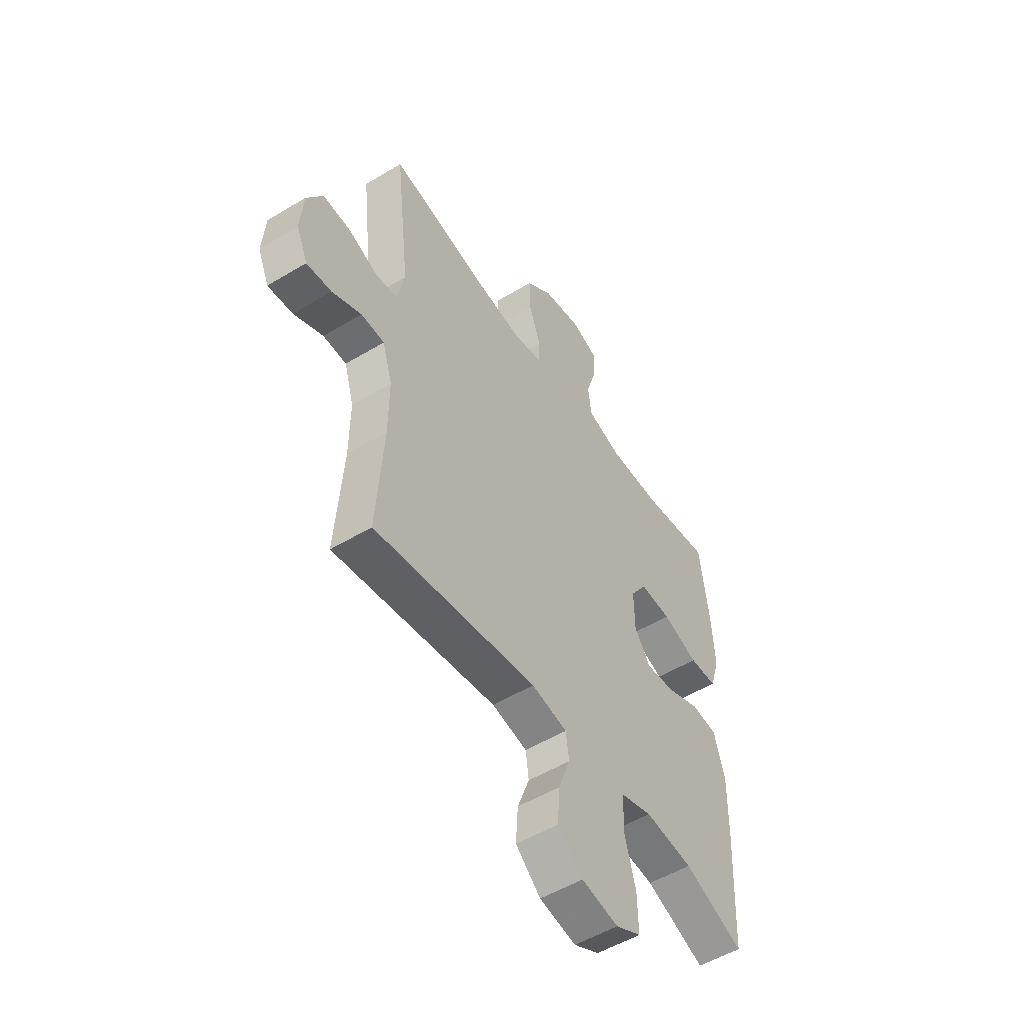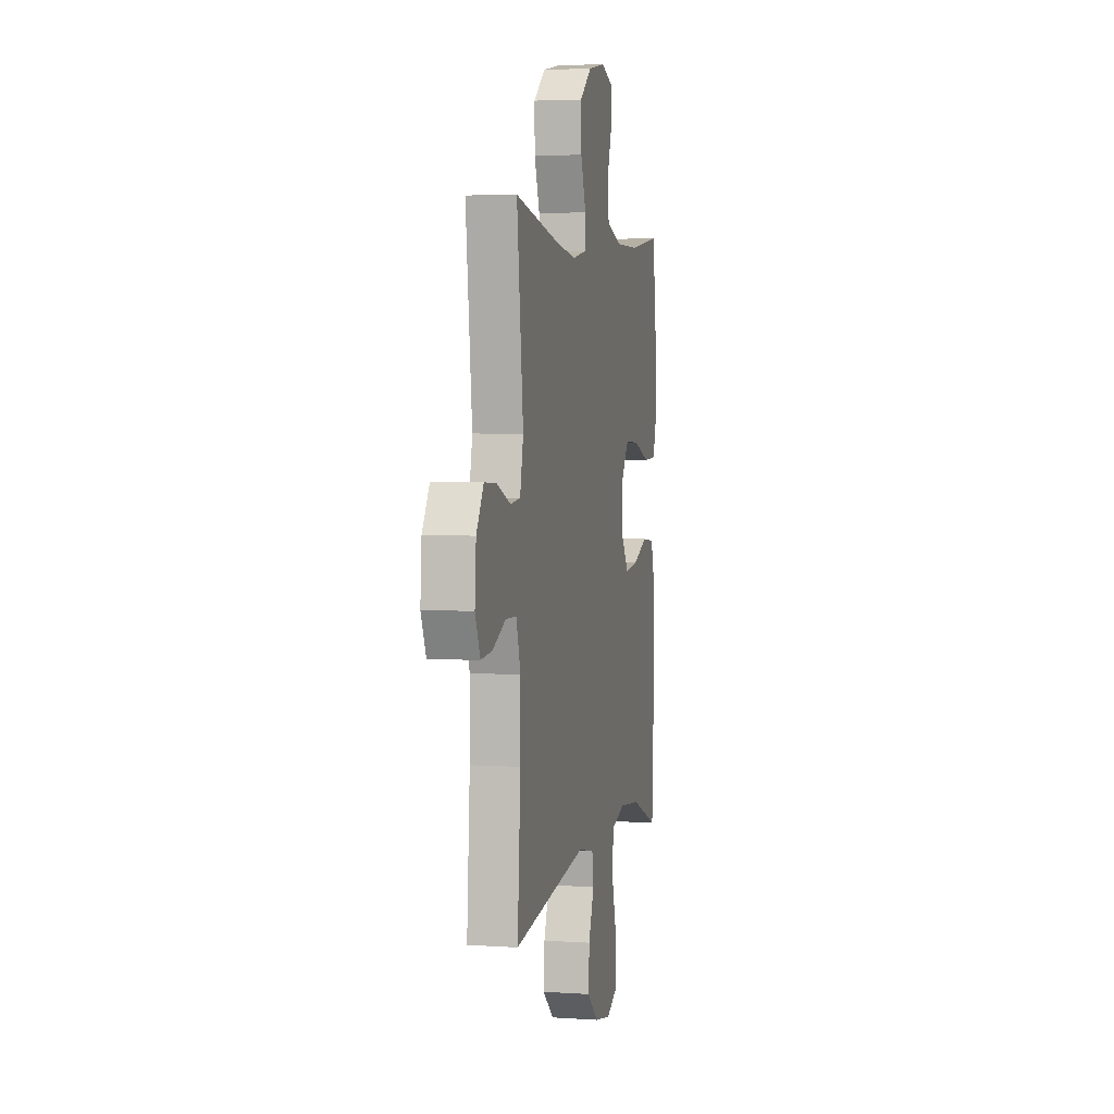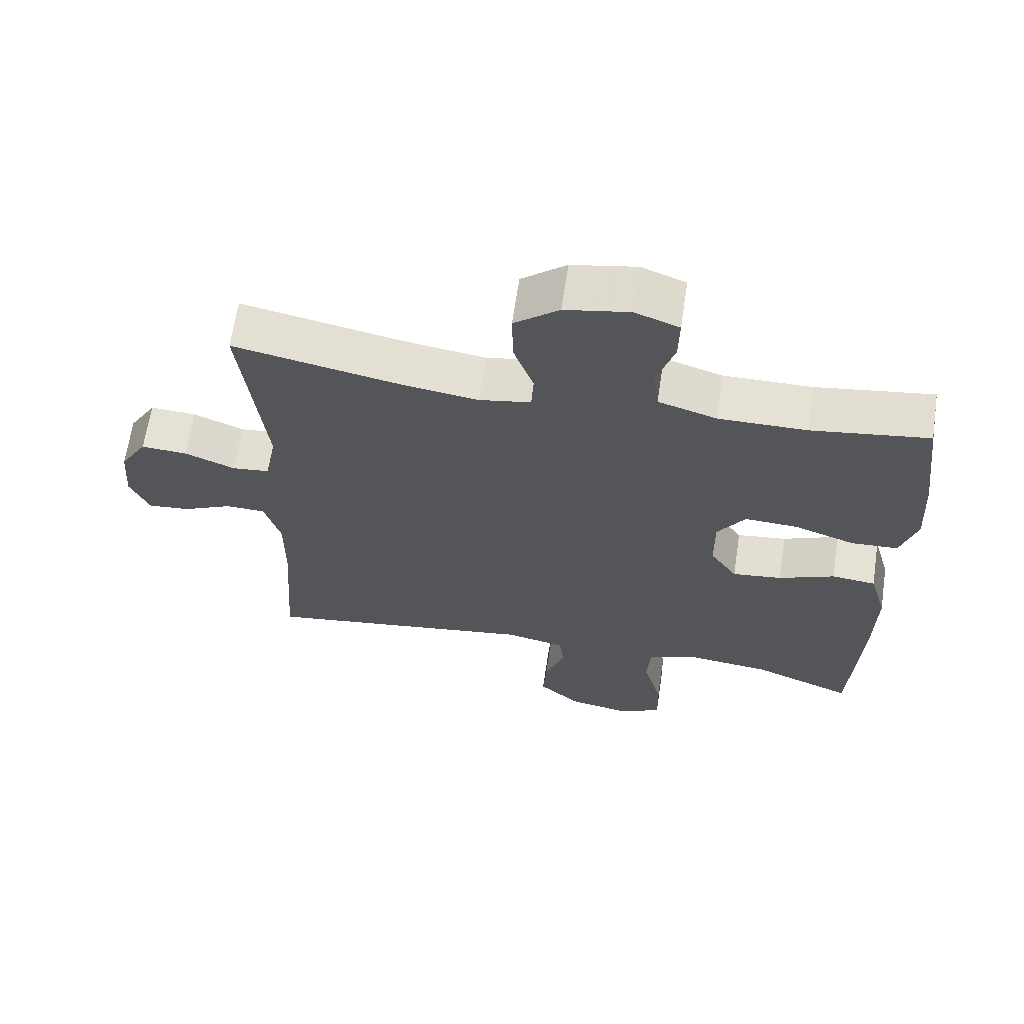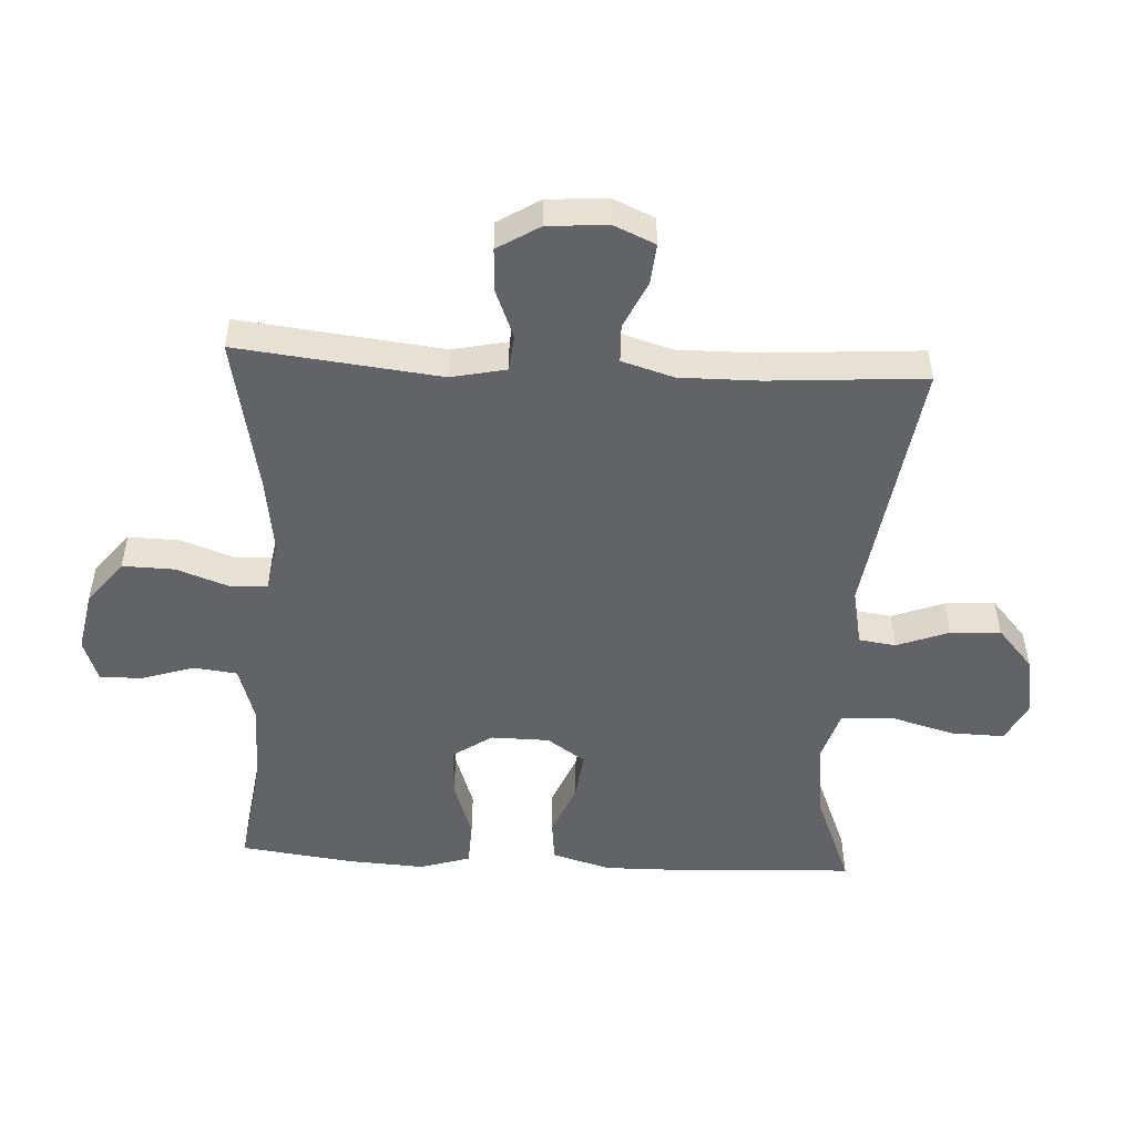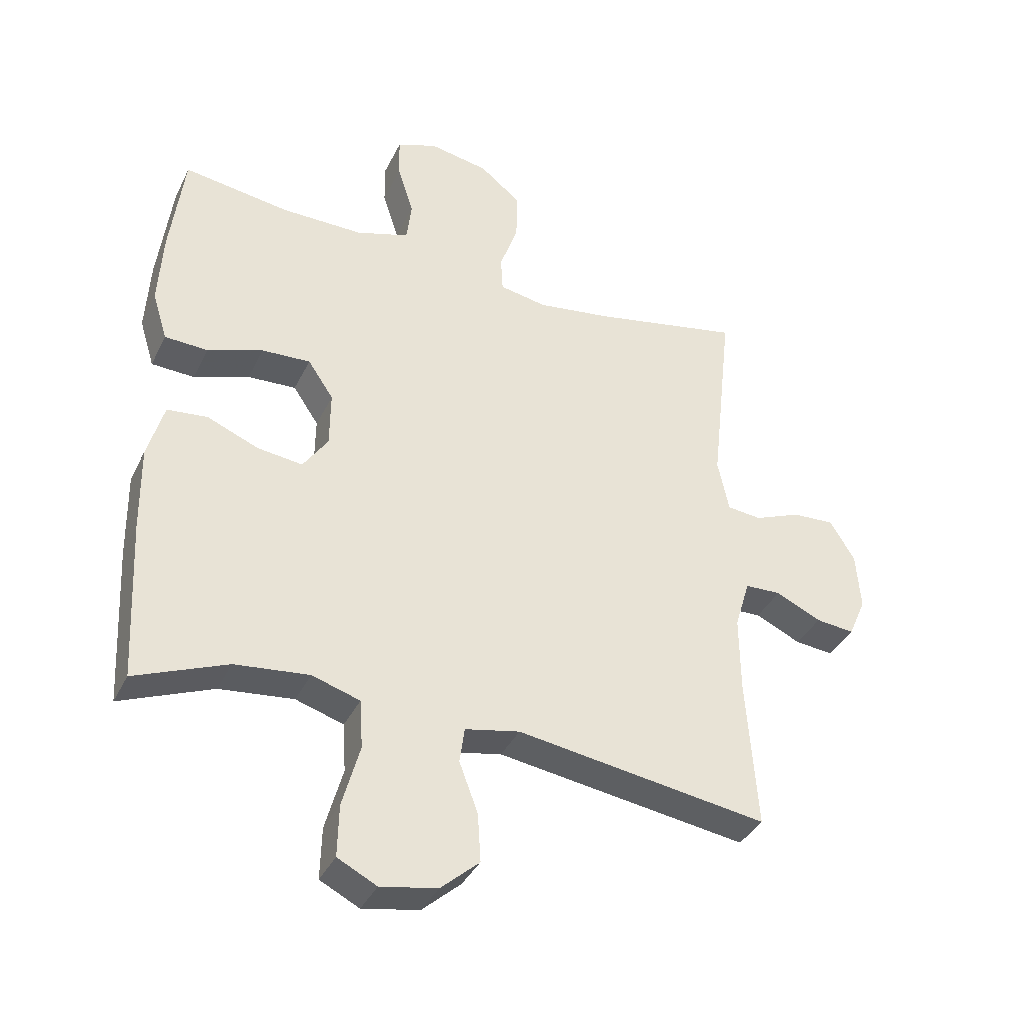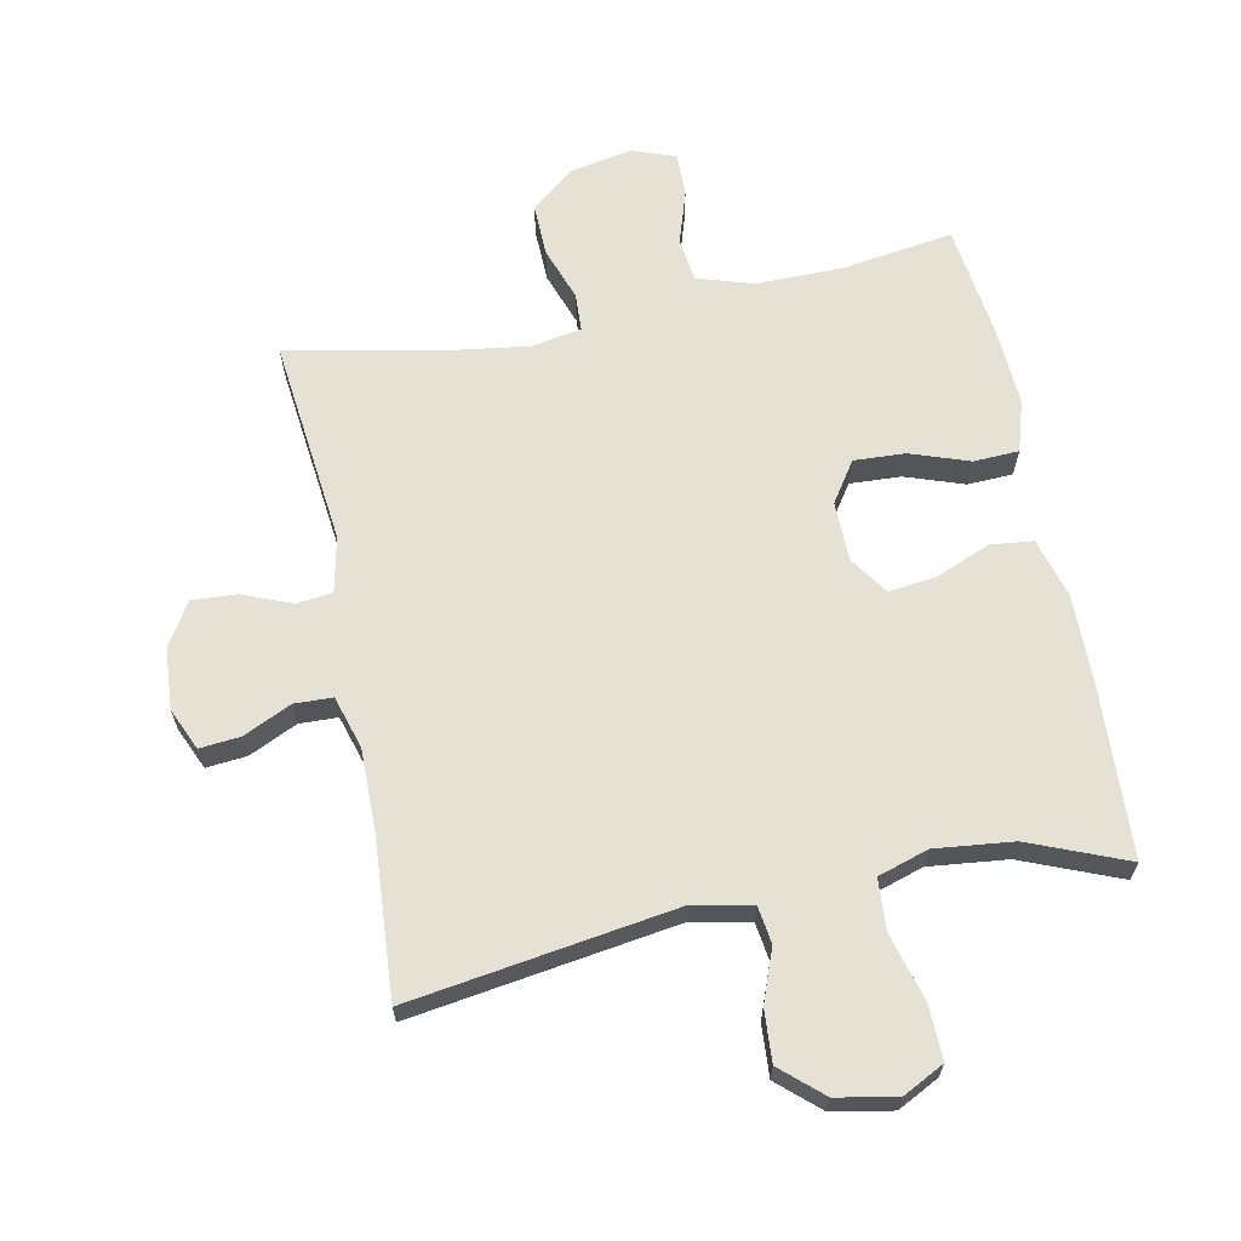
<metadata>
{"format":"obj","ext":"obj","renderer":"f3d","projection":"perspective","resolution":1024,"background":"white","views":[{"elev":-52.5,"azim":123.0,"up":"+Z"},{"elev":3.8,"azim":102.5,"up":"+Z"},{"elev":64.8,"azim":-171.5,"up":"+Z"},{"elev":-50.8,"azim":86.9,"up":"+Y"},{"elev":-37.5,"azim":-23.7,"up":"+Z"},{"elev":65.1,"azim":168.6,"up":"+Y"}]}
</metadata>
<code>
v -0.5 0.07 0.5
v -0.329 0.07 0.475
v -0.199 0.07 0.474
v -0.113 0.07 0.501
v -0.105 0.07 0.568
v -0.131 0.07 0.649
v -0.132 0.07 0.715
v -0.067 0.07 0.739
v 0.028 0.07 0.721
v 0.094 0.07 0.668
v 0.092 0.07 0.588
v 0.063 0.07 0.506
v 0.066 0.07 0.449
v 0.142 0.07 0.435
v 0.26 0.07 0.452
v 0.5 0.07 0.5
v 0.465 0.07 0.186
v 0.483 0.07 0.101
v 0.538 0.07 0.095
v 0.612 0.07 0.125
v 0.68 0.07 0.129
v 0.72 0.07 0.064
v 0.727 0.07 -0.029
v 0.699 0.07 -0.093
v 0.637 0.07 -0.087
v 0.564 0.07 -0.053
v 0.506 0.07 -0.055
v 0.482 0.07 -0.135
v 0.483 0.07 -0.259
v 0.5 0.07 -0.5
v 0.096 0.07 -0.44
v 0.008 0.07 -0.458
v 0 0.07 -0.515
v 0.03 0.07 -0.595
v 0.035 0.07 -0.673
v -0.027 0.07 -0.728
v -0.118 0.07 -0.745
v -0.181 0.07 -0.713
v -0.179 0.07 -0.63
v -0.151 0.07 -0.529
v -0.156 0.07 -0.451
v -0.233 0.07 -0.427
v -0.352 0.07 -0.44
v -0.5 0.07 -0.5
v -0.513 0.07 -0.242
v -0.515 0.07 -0.104
v -0.489 0.07 -0.013
v -0.424 0.07 -0.006
v -0.342 0.07 -0.04
v -0.269 0.07 -0.049
v -0.229 0.07 0.01
v -0.228 0.07 0.1
v -0.269 0.07 0.161
v -0.347 0.07 0.157
v -0.436 0.07 0.126
v -0.505 0.07 0.129
v -0.529 0.07 0.207
v -0.522 0.07 0.327
v -0.5 0 0.5
v -0.329 0 0.475
v -0.199 0 0.474
v -0.113 0 0.501
v -0.105 0 0.568
v -0.131 0 0.649
v -0.132 0 0.715
v -0.067 0 0.739
v 0.028 0 0.721
v 0.094 0 0.668
v 0.092 0 0.588
v 0.063 0 0.506
v 0.066 0 0.449
v 0.142 0 0.435
v 0.26 0 0.452
v 0.5 0 0.5
v 0.465 0 0.186
v 0.483 0 0.101
v 0.538 0 0.095
v 0.612 0 0.125
v 0.68 0 0.129
v 0.72 0 0.064
v 0.727 0 -0.029
v 0.699 0 -0.093
v 0.637 0 -0.087
v 0.564 0 -0.053
v 0.506 0 -0.055
v 0.482 0 -0.135
v 0.483 0 -0.259
v 0.5 0 -0.5
v 0.096 0 -0.44
v 0.008 0 -0.458
v 0 0 -0.515
v 0.03 0 -0.595
v 0.035 0 -0.673
v -0.027 0 -0.728
v -0.118 0 -0.745
v -0.181 0 -0.713
v -0.179 0 -0.63
v -0.151 0 -0.529
v -0.156 0 -0.451
v -0.233 0 -0.427
v -0.352 0 -0.44
v -0.5 0 -0.5
v -0.513 0 -0.242
v -0.515 0 -0.104
v -0.489 0 -0.013
v -0.424 0 -0.006
v -0.342 0 -0.04
v -0.269 0 -0.049
v -0.229 0 0.01
v -0.228 0 0.1
v -0.269 0 0.161
v -0.347 0 0.157
v -0.436 0 0.126
v -0.505 0 0.129
v -0.529 0 0.207
v -0.522 0 0.327
f 58 1 2
f 57 58 2
f 56 57 2
f 55 56 2
f 54 55 2
f 53 54 2 3
f 52 53 3 4
f 51 52 4
f 47 48 49
f 46 47 49
f 45 46 49
f 44 45 49
f 43 44 49
f 42 43 49 50
f 41 42 50 51
f 38 39 40
f 37 38 40
f 36 37 40
f 35 36 40
f 34 35 40
f 33 34 40
f 32 33 40 41
f 41 51 4
f 32 41 4
f 31 32 4
f 24 25 26
f 23 24 26
f 22 23 26
f 21 22 26
f 20 21 26
f 19 20 26
f 18 19 26 27
f 17 18 27 28
f 15 16 17
f 17 28 29
f 15 17 29
f 14 15 29
f 10 11 12
f 9 10 12
f 8 9 12
f 7 8 12
f 6 7 12
f 5 6 12
f 5 12 13
f 4 5 13
f 31 4 13
f 29 30 31
f 14 29 31
f 13 14 31
f 60 59 116
f 60 116 115
f 60 115 114
f 60 114 113
f 60 113 112
f 61 60 112 111
f 62 61 111 110
f 62 110 109
f 107 106 105
f 107 105 104
f 107 104 103
f 107 103 102
f 107 102 101
f 108 107 101 100
f 109 108 100 99
f 98 97 96
f 98 96 95
f 98 95 94
f 98 94 93
f 98 93 92
f 98 92 91
f 99 98 91 90
f 62 109 99
f 62 99 90
f 62 90 89
f 84 83 82
f 84 82 81
f 84 81 80
f 84 80 79
f 84 79 78
f 84 78 77
f 85 84 77 76
f 86 85 76 75
f 75 74 73
f 87 86 75
f 87 75 73
f 87 73 72
f 70 69 68
f 70 68 67
f 70 67 66
f 70 66 65
f 70 65 64
f 70 64 63
f 71 70 63
f 71 63 62
f 71 62 89
f 89 88 87
f 89 87 72
f 89 72 71
f 1 59 60 2
f 2 60 61 3
f 3 61 62 4
f 4 62 63 5
f 5 63 64 6
f 6 64 65 7
f 7 65 66 8
f 8 66 67 9
f 9 67 68 10
f 10 68 69 11
f 11 69 70 12
f 12 70 71 13
f 13 71 72 14
f 14 72 73 15
f 15 73 74 16
f 16 74 75 17
f 17 75 76 18
f 18 76 77 19
f 19 77 78 20
f 20 78 79 21
f 21 79 80 22
f 22 80 81 23
f 23 81 82 24
f 24 82 83 25
f 25 83 84 26
f 26 84 85 27
f 27 85 86 28
f 28 86 87 29
f 29 87 88 30
f 30 88 89 31
f 31 89 90 32
f 32 90 91 33
f 33 91 92 34
f 34 92 93 35
f 35 93 94 36
f 36 94 95 37
f 37 95 96 38
f 38 96 97 39
f 39 97 98 40
f 40 98 99 41
f 41 99 100 42
f 42 100 101 43
f 43 101 102 44
f 44 102 103 45
f 45 103 104 46
f 46 104 105 47
f 47 105 106 48
f 48 106 107 49
f 49 107 108 50
f 50 108 109 51
f 51 109 110 52
f 52 110 111 53
f 53 111 112 54
f 54 112 113 55
f 55 113 114 56
f 56 114 115 57
f 57 115 116 58
f 58 116 59 1

</code>
